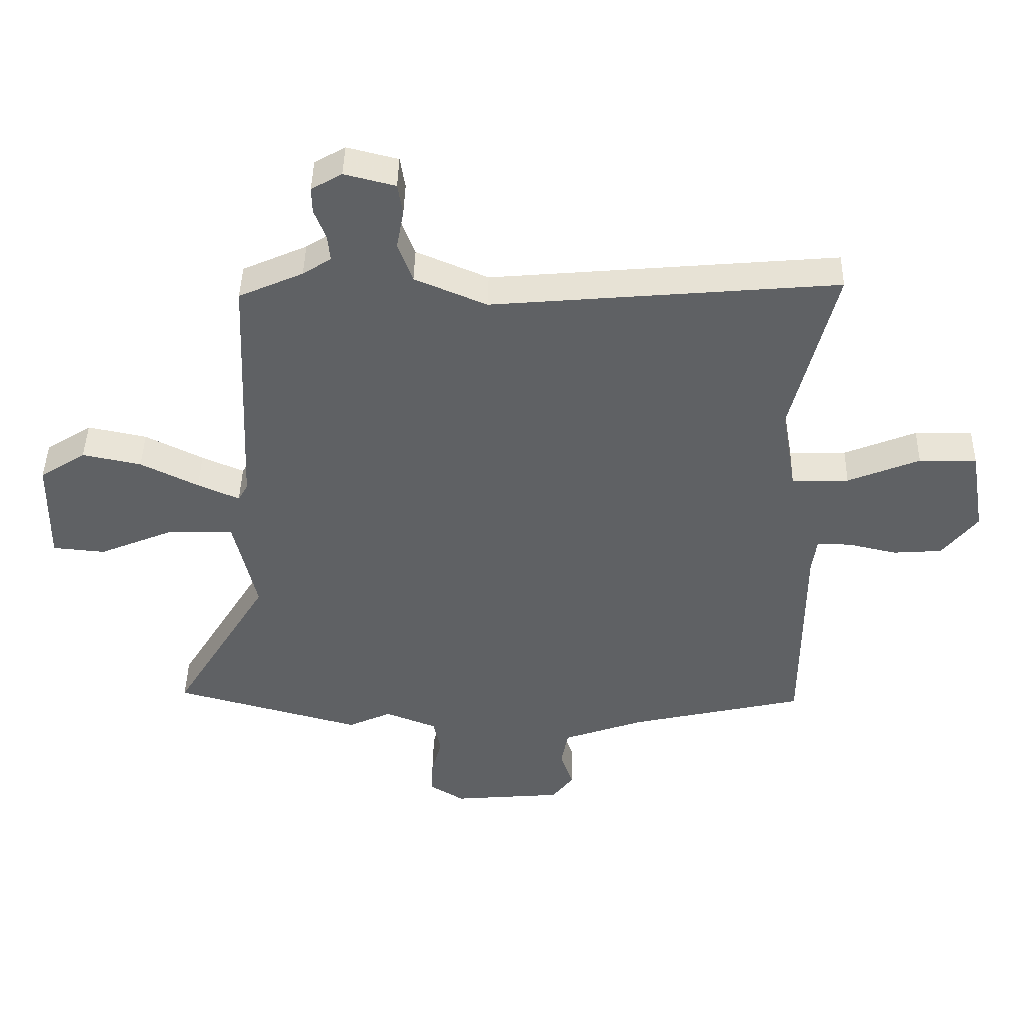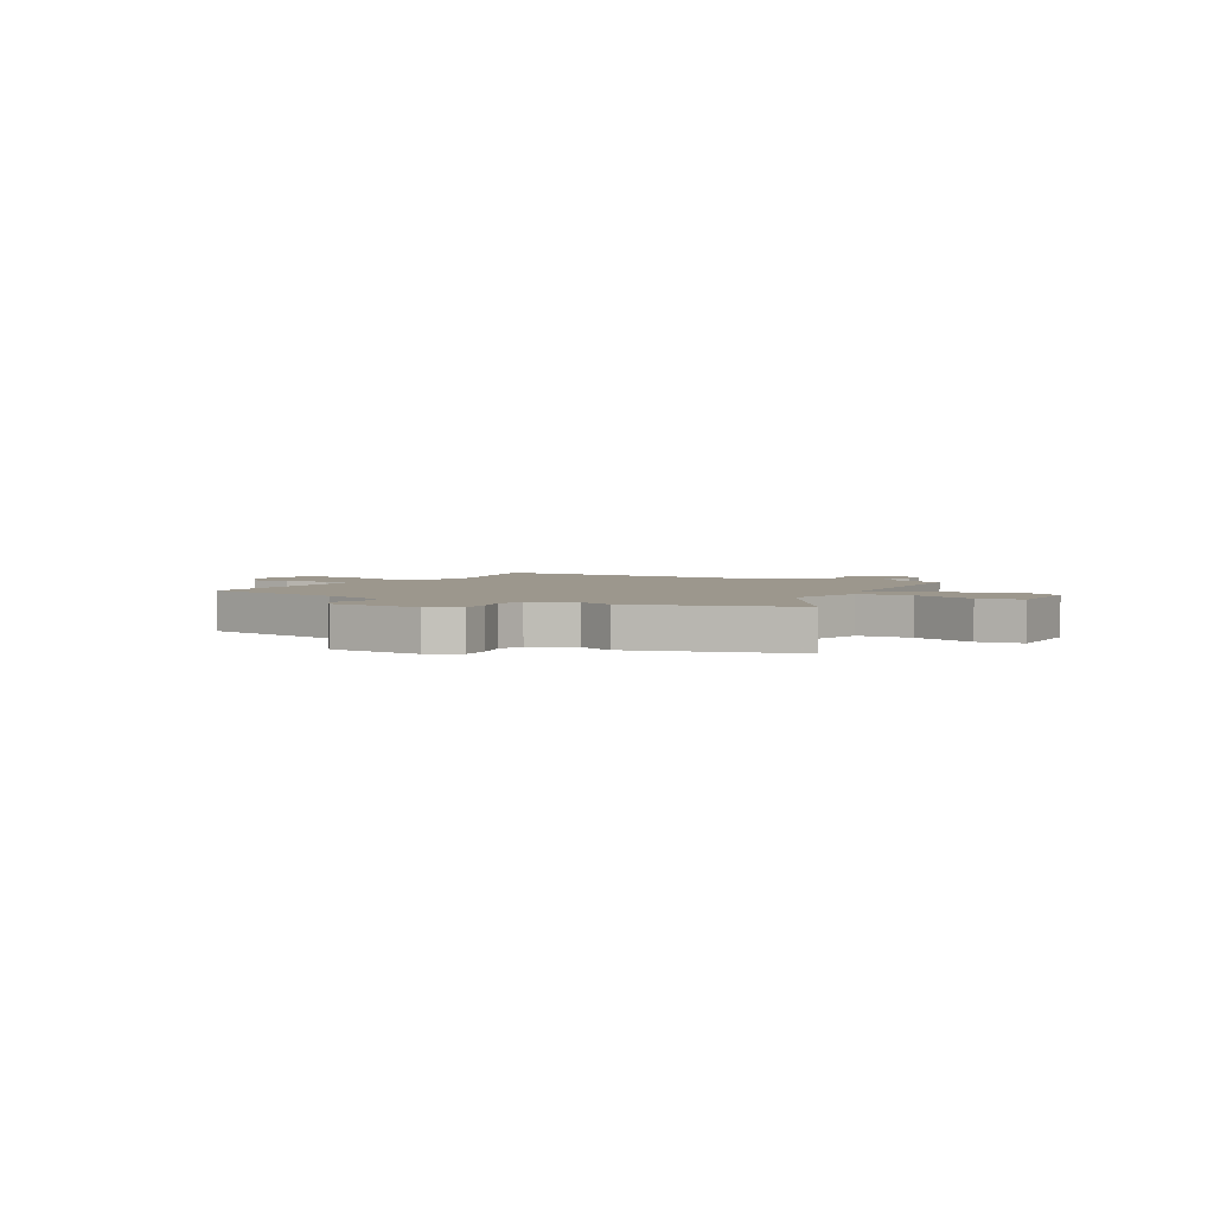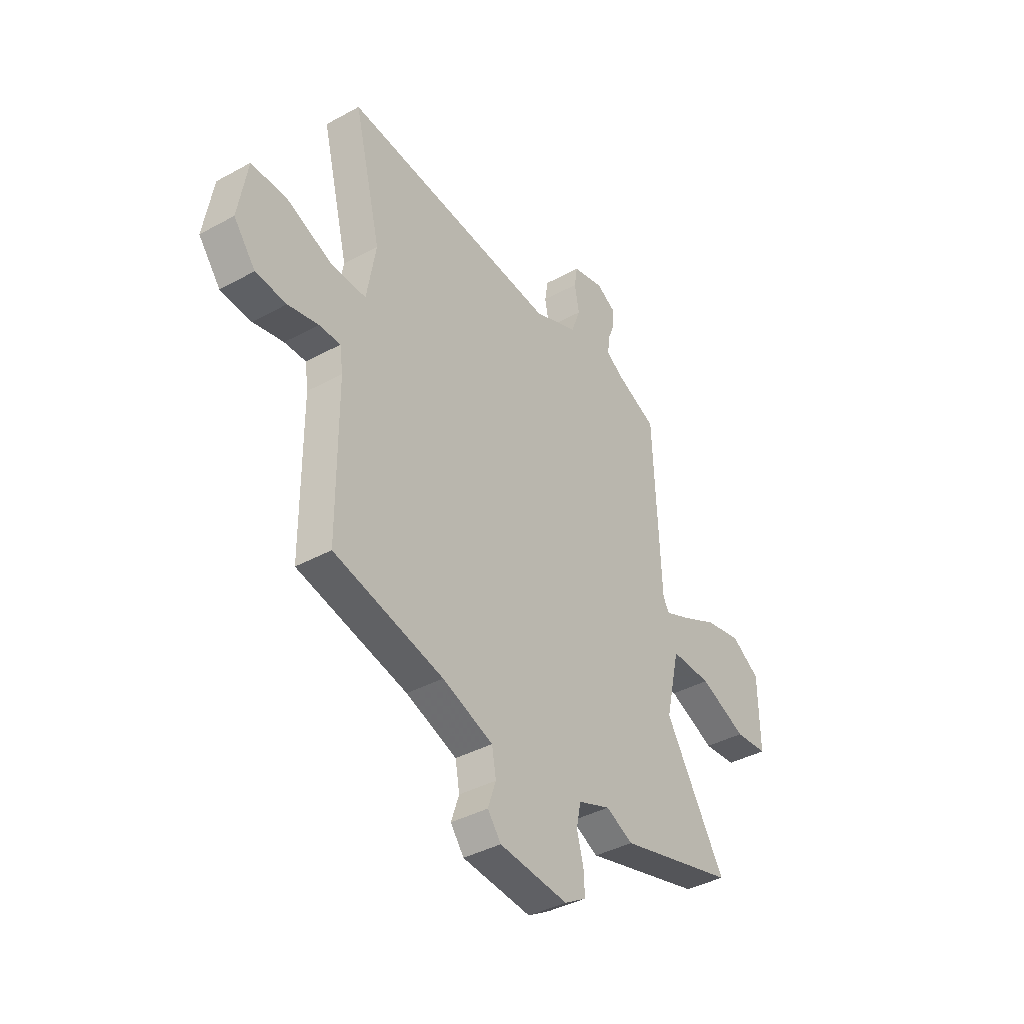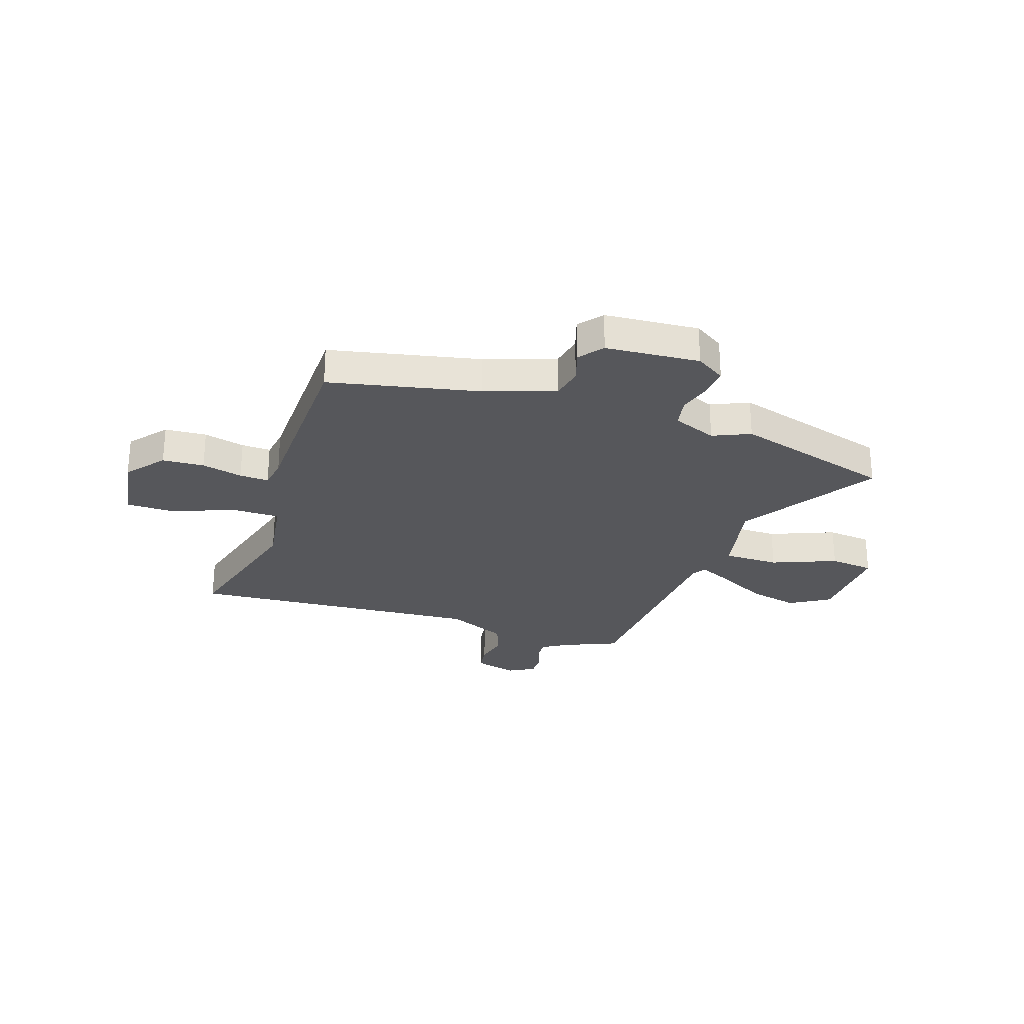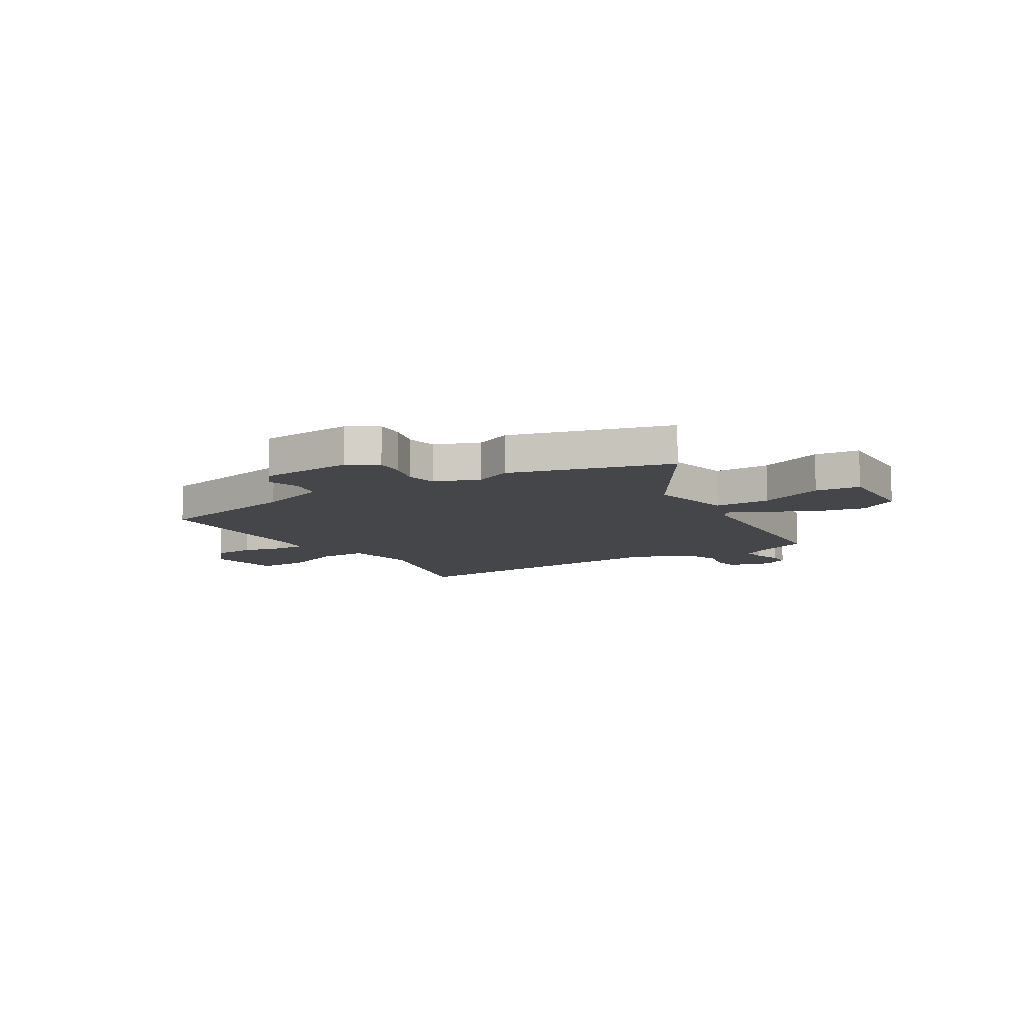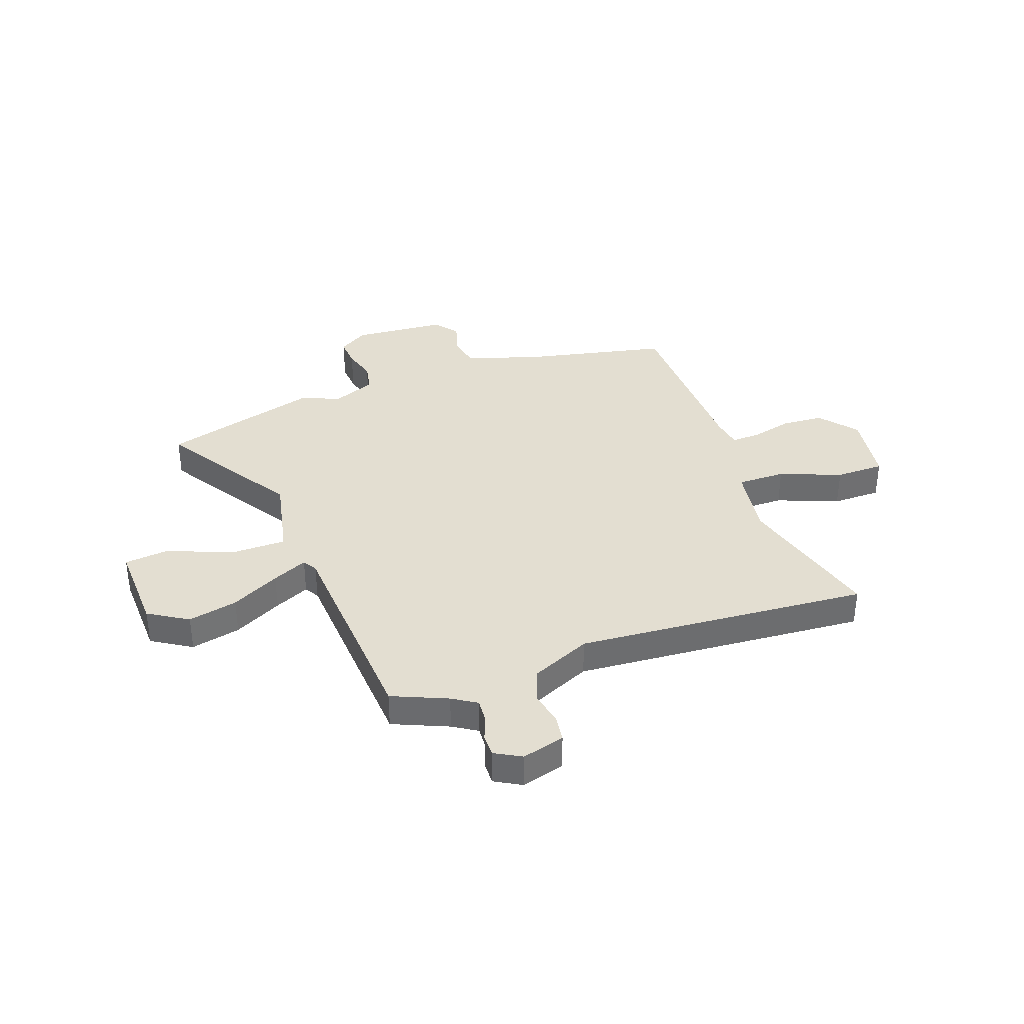
<metadata>
{"format":"obj","ext":"obj","renderer":"f3d","projection":"perspective","resolution":1024,"background":"white","views":[{"elev":43.9,"azim":1.2,"up":"+Z"},{"elev":2.9,"azim":-150.8,"up":"+Y"},{"elev":-39.3,"azim":124.4,"up":"+Z"},{"elev":-27.1,"azim":160.5,"up":"+Y"},{"elev":-9.9,"azim":-149.0,"up":"+Y"},{"elev":36.3,"azim":-20.7,"up":"+Y"}]}
</metadata>
<code>
v -0.437 0.07 0.482
v -0.332 0.07 0.529
v -0.286 0.07 0.559
v -0.29 0.07 0.602
v -0.309 0.07 0.651
v -0.31 0.07 0.694
v -0.26 0.07 0.723
v -0.177 0.07 0.702
v -0.169 0.07 0.651
v -0.181 0.07 0.586
v -0.157 0.07 0.521
v -0.04 0.07 0.471
v 0.524 0.07 0.521
v 0.453 0.07 0.234
v 0.477 0.07 0.096
v 0.57 0.07 0.098
v 0.687 0.07 0.146
v 0.781 0.07 0.147
v 0.805 0.07 0.006
v 0.748 0.07 -0.067
v 0.668 0.07 -0.073
v 0.589 0.07 -0.055
v 0.533 0.07 -0.054
v 0.525 0.07 -0.112
v 0.524 0.07 -0.466
v 0.238 0.07 -0.532
v 0.105 0.07 -0.58
v 0.094 0.07 -0.642
v 0.115 0.07 -0.704
v 0.08 0.07 -0.75
v -0.1 0.07 -0.766
v -0.157 0.07 -0.731
v -0.154 0.07 -0.674
v -0.137 0.07 -0.61
v -0.149 0.07 -0.553
v -0.234 0.07 -0.52
v -0.305 0.07 -0.553
v -0.613 0.07 -0.469
v -0.455 0.07 -0.208
v -0.492 0.07 -0.047
v -0.599 0.07 -0.048
v -0.722 0.07 -0.1
v -0.808 0.07 -0.092
v -0.805 0.07 0.084
v -0.73 0.07 0.132
v -0.634 0.07 0.112
v -0.54 0.07 0.065
v -0.472 0.07 0.035
v -0.456 0.07 0.063
v -0.437 0 0.482
v -0.332 0 0.529
v -0.286 0 0.559
v -0.29 0 0.602
v -0.309 0 0.651
v -0.31 0 0.694
v -0.26 0 0.723
v -0.177 0 0.702
v -0.169 0 0.651
v -0.181 0 0.586
v -0.157 0 0.521
v -0.04 0 0.471
v 0.524 0 0.521
v 0.453 0 0.234
v 0.477 0 0.096
v 0.57 0 0.098
v 0.687 0 0.146
v 0.781 0 0.147
v 0.805 0 0.006
v 0.748 0 -0.067
v 0.668 0 -0.073
v 0.589 0 -0.055
v 0.533 0 -0.054
v 0.525 0 -0.112
v 0.524 0 -0.466
v 0.238 0 -0.532
v 0.105 0 -0.58
v 0.094 0 -0.642
v 0.115 0 -0.704
v 0.08 0 -0.75
v -0.1 0 -0.766
v -0.157 0 -0.731
v -0.154 0 -0.674
v -0.137 0 -0.61
v -0.149 0 -0.553
v -0.234 0 -0.52
v -0.305 0 -0.553
v -0.613 0 -0.469
v -0.455 0 -0.208
v -0.492 0 -0.047
v -0.599 0 -0.048
v -0.722 0 -0.1
v -0.808 0 -0.092
v -0.805 0 0.084
v -0.73 0 0.132
v -0.634 0 0.112
v -0.54 0 0.065
v -0.472 0 0.035
v -0.456 0 0.063
f 44 45 46 47
f 44 47 48
f 41 42 43 44
f 40 41 44 48
f 39 40 48 49
f 36 37 38 39
f 35 36 39 49
f 31 32 33 34
f 31 34 35
f 28 29 30 31
f 27 28 31 35
f 26 27 35 49
f 24 25 26 49
f 19 20 21 22
f 19 22 23
f 16 17 18 19
f 15 16 19 23
f 12 13 14
f 11 12 14 15
f 7 8 9 10
f 7 10 11
f 4 5 6 7
f 3 4 7 11
f 2 3 11 15
f 15 23 24 49
f 1 2 15 49
f 96 95 94 93
f 97 96 93
f 93 92 91 90
f 97 93 90 89
f 98 97 89 88
f 88 87 86 85
f 98 88 85 84
f 83 82 81 80
f 84 83 80
f 80 79 78 77
f 84 80 77 76
f 98 84 76 75
f 98 75 74 73
f 71 70 69 68
f 72 71 68
f 68 67 66 65
f 72 68 65 64
f 63 62 61
f 64 63 61 60
f 59 58 57 56
f 60 59 56
f 56 55 54 53
f 60 56 53 52
f 64 60 52 51
f 98 73 72 64
f 98 64 51 50
f 1 50 51 2
f 2 51 52 3
f 3 52 53 4
f 4 53 54 5
f 5 54 55 6
f 6 55 56 7
f 7 56 57 8
f 8 57 58 9
f 9 58 59 10
f 10 59 60 11
f 11 60 61 12
f 12 61 62 13
f 13 62 63 14
f 14 63 64 15
f 15 64 65 16
f 16 65 66 17
f 17 66 67 18
f 18 67 68 19
f 19 68 69 20
f 20 69 70 21
f 21 70 71 22
f 22 71 72 23
f 23 72 73 24
f 24 73 74 25
f 25 74 75 26
f 26 75 76 27
f 27 76 77 28
f 28 77 78 29
f 29 78 79 30
f 30 79 80 31
f 31 80 81 32
f 32 81 82 33
f 33 82 83 34
f 34 83 84 35
f 35 84 85 36
f 36 85 86 37
f 37 86 87 38
f 38 87 88 39
f 39 88 89 40
f 40 89 90 41
f 41 90 91 42
f 42 91 92 43
f 43 92 93 44
f 44 93 94 45
f 45 94 95 46
f 46 95 96 47
f 47 96 97 48
f 48 97 98 49
f 49 98 50 1

</code>
